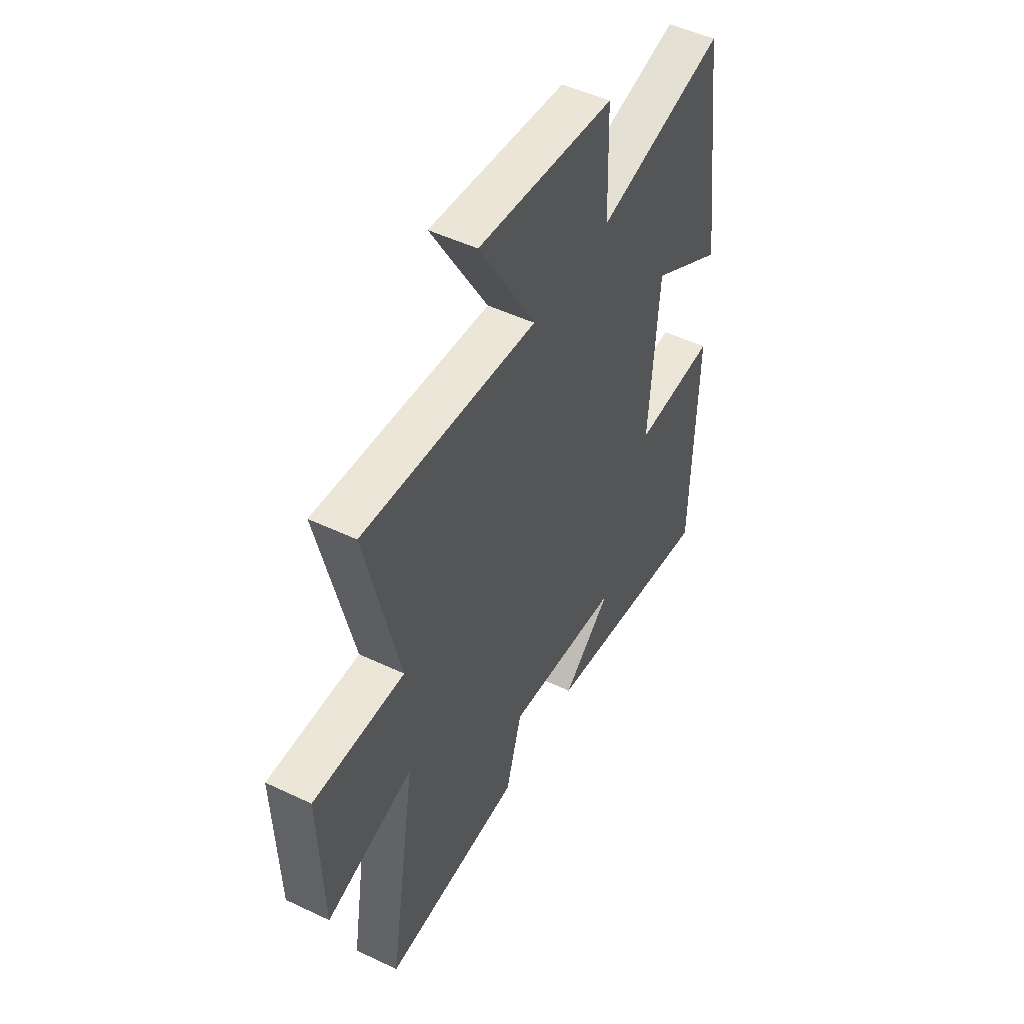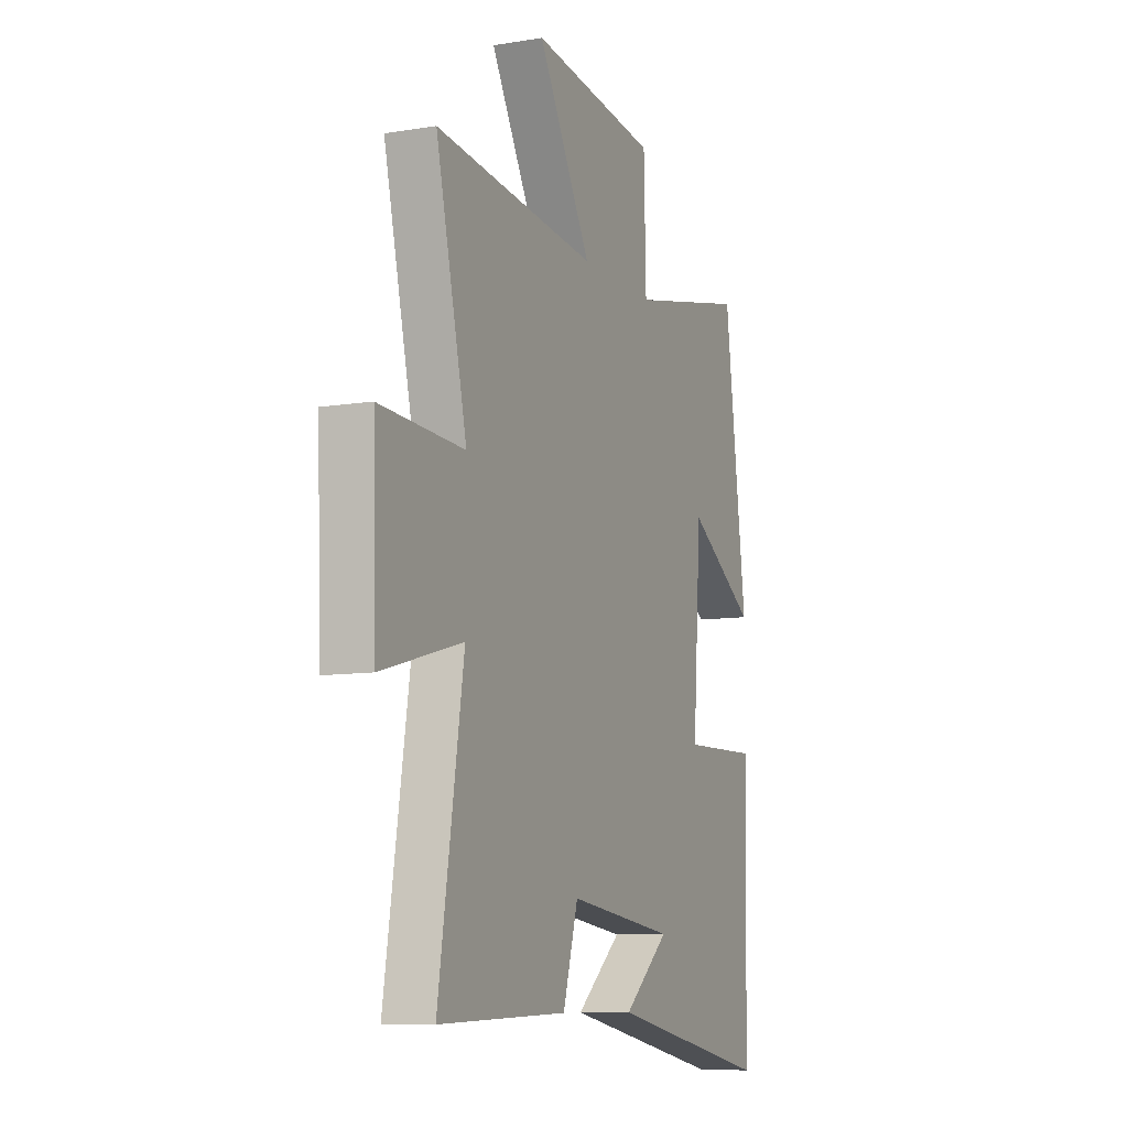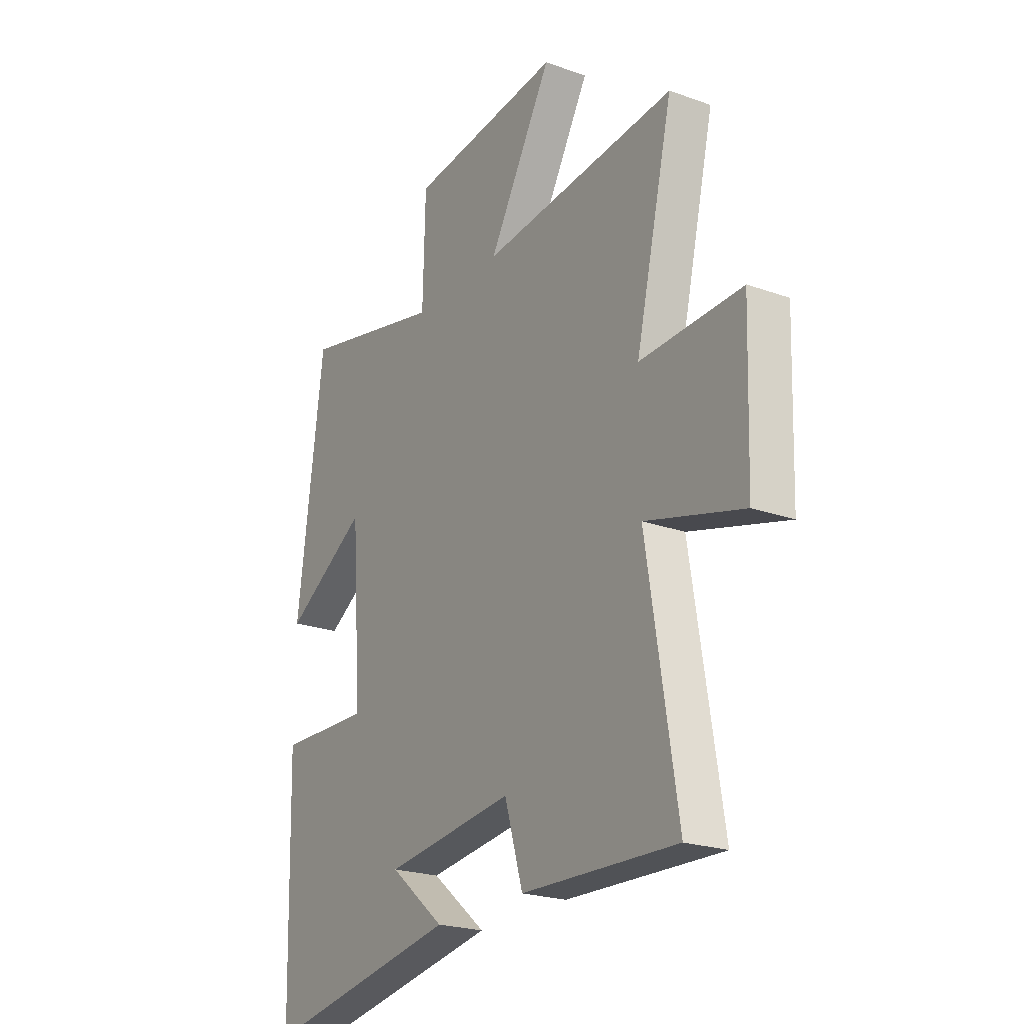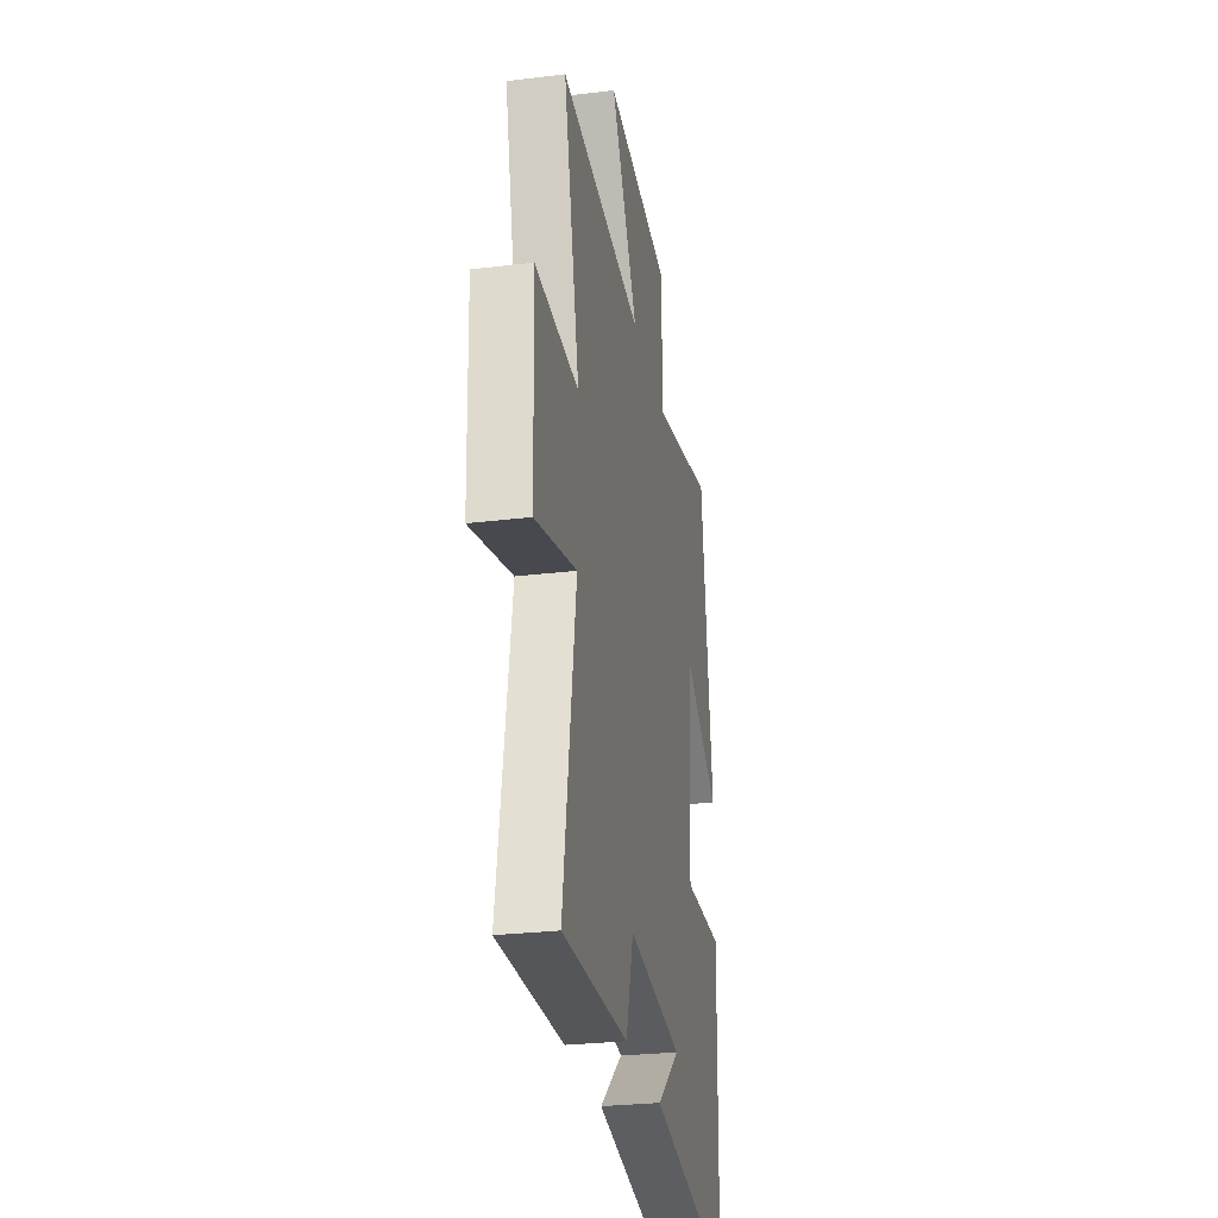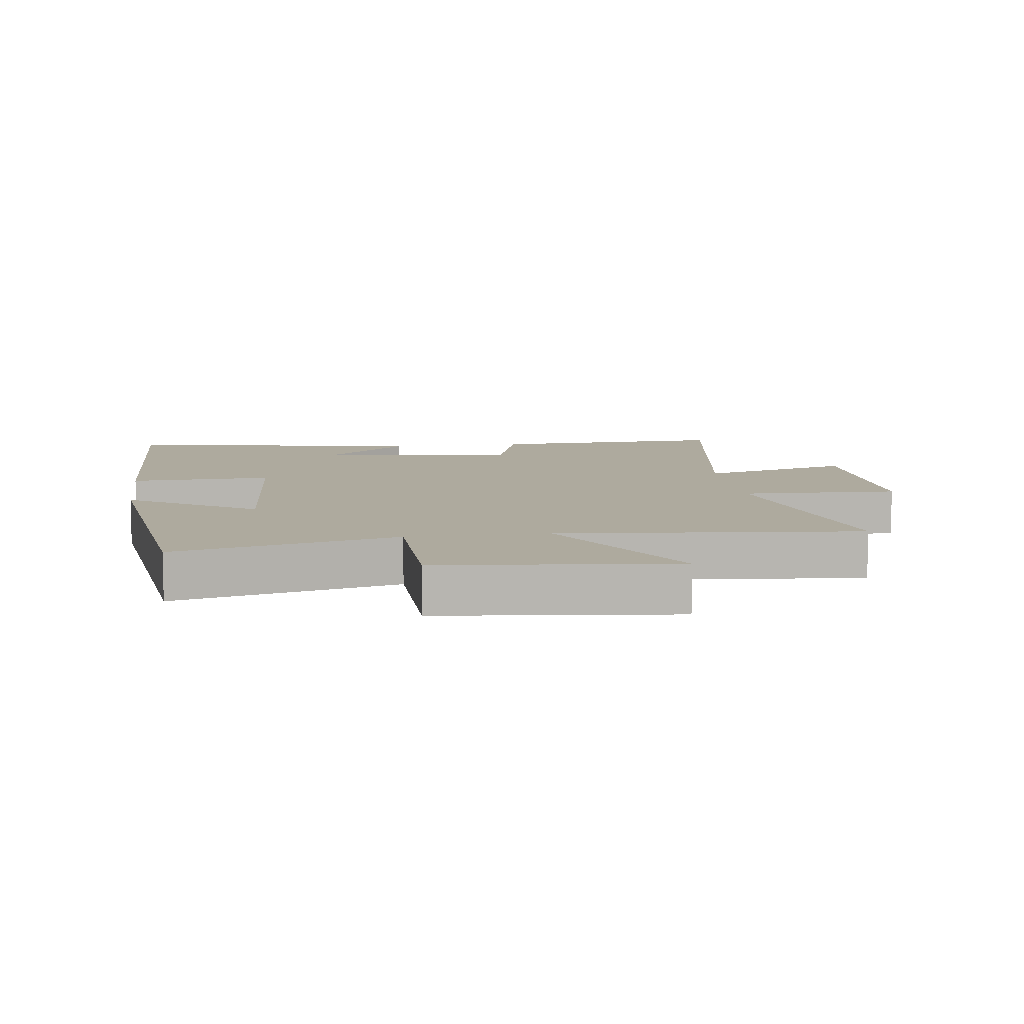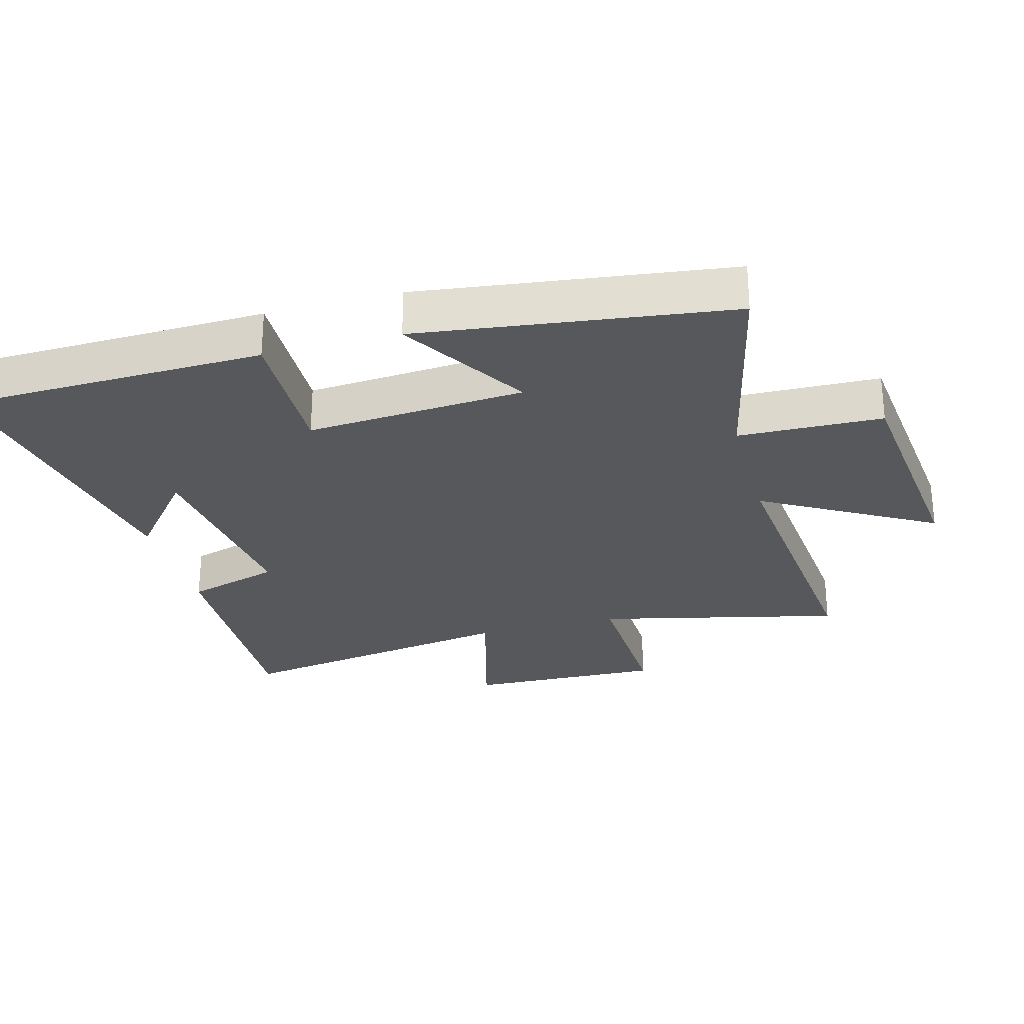
<metadata>
{"format":"obj","ext":"obj","renderer":"f3d","projection":"perspective","resolution":1024,"background":"white","views":[{"elev":49.7,"azim":117.7,"up":"+Z"},{"elev":-9.4,"azim":113.2,"up":"+Z"},{"elev":-22.4,"azim":58.2,"up":"+Z"},{"elev":-27.9,"azim":100.5,"up":"+Z"},{"elev":9.3,"azim":-7.7,"up":"+Y"},{"elev":-27.7,"azim":-74.8,"up":"+Y"}]}
</metadata>
<code>
v -0.437 0.07 0.578
v -0.094 0.07 0.5
v -0.088 0.07 0.723
v 0.276 0.07 0.763
v 0.124 0.07 0.5
v 0.589 0.07 0.545
v 0.5 0.07 0.167
v 0.742 0.07 0.176
v 0.732 0.07 -0.128
v 0.5 0.07 -0.065
v 0.572 0.07 -0.512
v 0.203 0.07 -0.5
v 0.16 0.07 -0.355
v -0.148 0.07 -0.393
v -0.017 0.07 -0.5
v -0.488 0.07 -0.586
v -0.5 0.07 -0.112
v -0.279 0.07 -0.118
v -0.303 0.07 0.22
v -0.5 0.07 0.098
v -0.437 0 0.578
v -0.094 0 0.5
v -0.088 0 0.723
v 0.276 0 0.763
v 0.124 0 0.5
v 0.589 0 0.545
v 0.5 0 0.167
v 0.742 0 0.176
v 0.732 0 -0.128
v 0.5 0 -0.065
v 0.572 0 -0.512
v 0.203 0 -0.5
v 0.16 0 -0.355
v -0.148 0 -0.393
v -0.017 0 -0.5
v -0.488 0 -0.586
v -0.5 0 -0.112
v -0.279 0 -0.118
v -0.303 0 0.22
v -0.5 0 0.098
f 19 20 1 2
f 18 19 2
f 16 17 18
f 14 15 16
f 14 16 18
f 13 14 18 2
f 10 11 12 13
f 7 8 9 10
f 7 10 13 2
f 5 6 7
f 2 3 4 5
f 2 5 7
f 22 21 40 39
f 22 39 38
f 38 37 36
f 36 35 34
f 38 36 34
f 22 38 34 33
f 33 32 31 30
f 30 29 28 27
f 22 33 30 27
f 27 26 25
f 25 24 23 22
f 27 25 22
f 1 21 22 2
f 2 22 23 3
f 3 23 24 4
f 4 24 25 5
f 5 25 26 6
f 6 26 27 7
f 7 27 28 8
f 8 28 29 9
f 9 29 30 10
f 10 30 31 11
f 11 31 32 12
f 12 32 33 13
f 13 33 34 14
f 14 34 35 15
f 15 35 36 16
f 16 36 37 17
f 17 37 38 18
f 18 38 39 19
f 19 39 40 20
f 20 40 21 1

</code>
